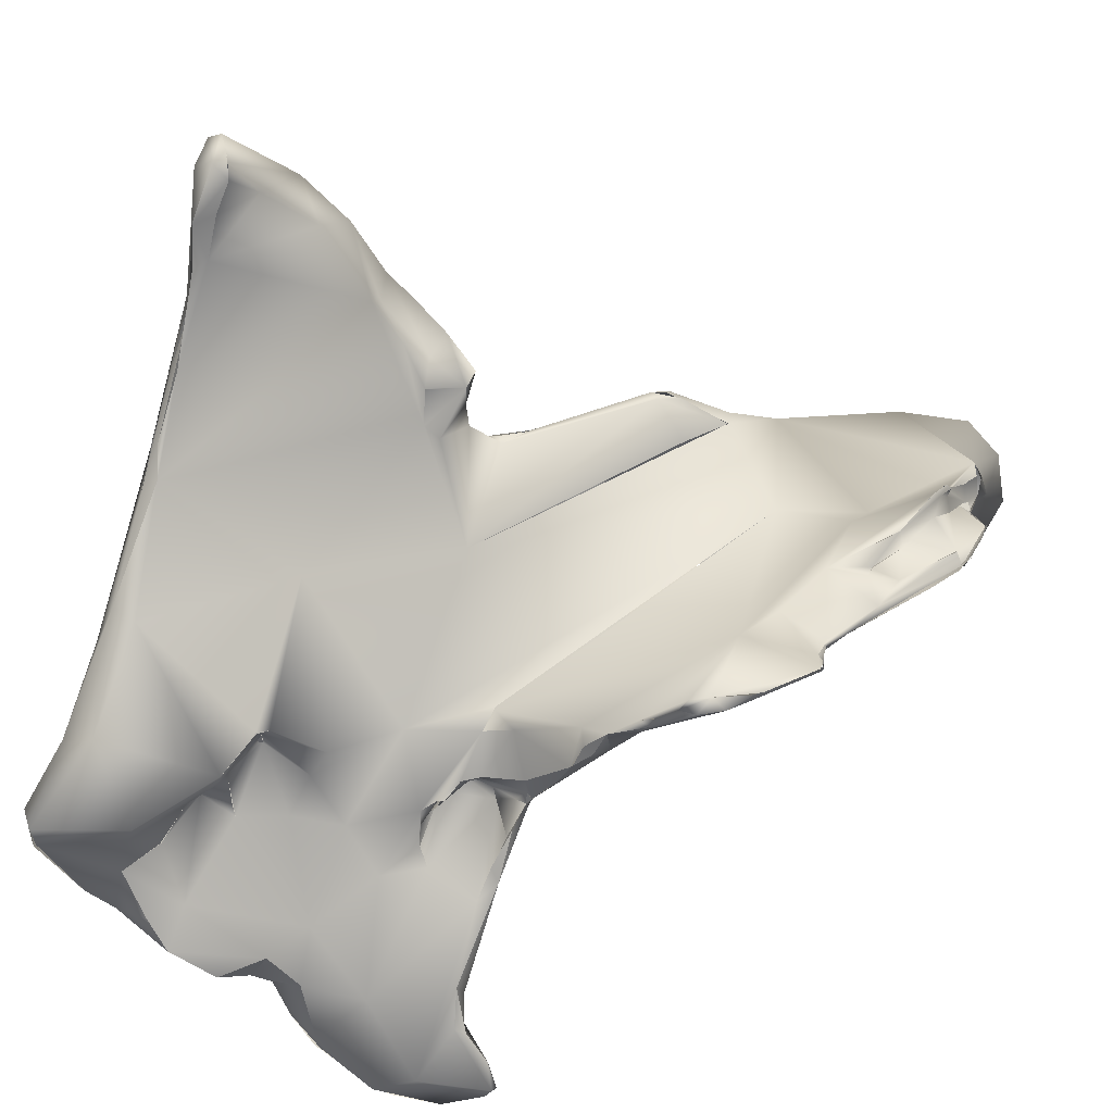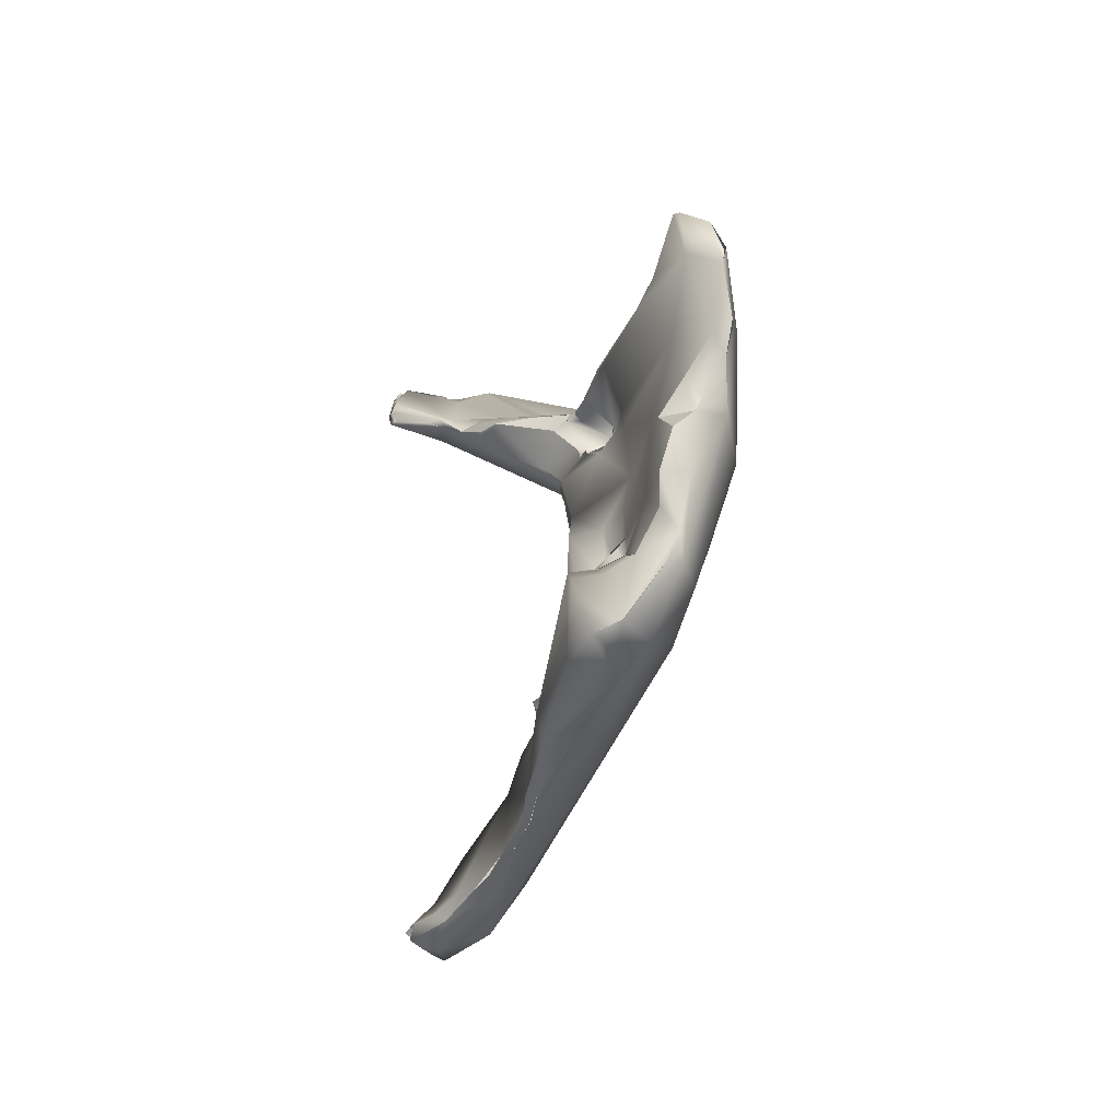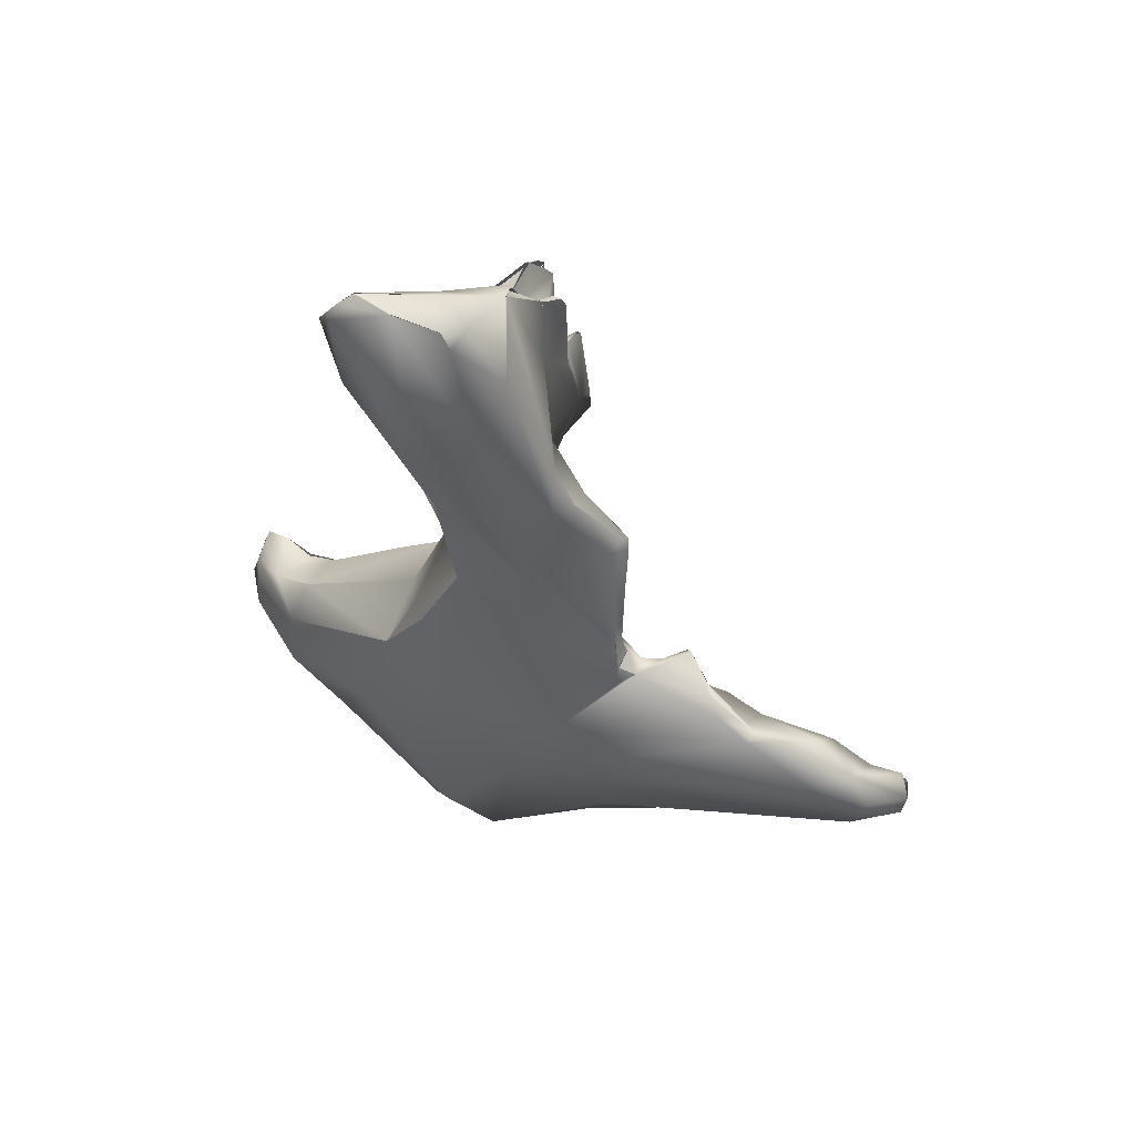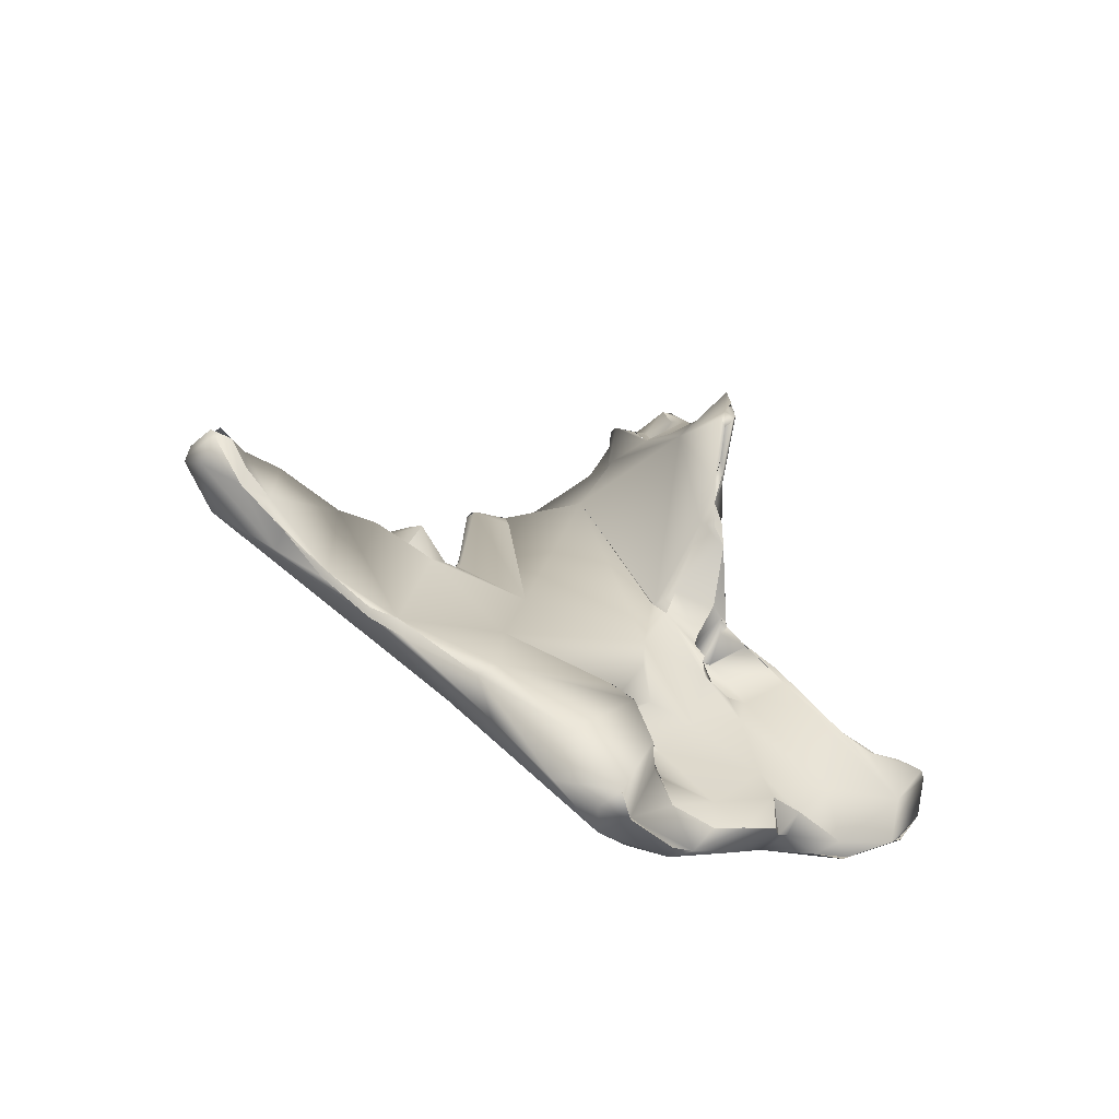
<metadata>
{"format":"obj","ext":"obj","renderer":"f3d","projection":"perspective","resolution":1024,"background":"white","views":[{"elev":49.6,"azim":-115.3,"up":"+Y"},{"elev":-75.0,"azim":-56.0,"up":"+Z"},{"elev":50.5,"azim":79.8,"up":"+Z"},{"elev":-68.4,"azim":-153.9,"up":"+Z"}]}
</metadata>
<code>
o grp1
v 33.06 -161.4 1496
v 31.91 -160.2 1497
v 31.83 -159.9 1498
v 31.94 -160 1498
v 31.89 -159.9 1498
v 33.63 -159.3 1494
v 36.11 -159.8 1498
v 34.11 -156.9 1497
v 32.8 -158.7 1498
v 33.93 -157.3 1497
v 32.75 -158.8 1498
v 34.07 -157.4 1497
v 34.95 -160.8 1493
v 37.5 -158.4 1491
v 37.56 -159.6 1491
v 34.5 -161.4 1494
v 34.55 -161.2 1494
v 39.48 -159.2 1497
v 34.95 -160.8 1493
v 33.83 -161 1497
v 37.03 -156.2 1493
v 37.16 -151.6 1500
v 35.18 -155.1 1498
v 35.18 -155.1 1498
v 35.29 -156 1498
v 35.18 -155.1 1498
v 37.34 -151.1 1501
v 37.88 -157.9 1499
v 37.34 -151.1 1501
v 37.34 -151.1 1501
v 33.67 -138 1509
v 33.54 -138.3 1511
v 34.27 -138 1509
v 35.6 -140.5 1508
v 34.27 -138 1509
v 35.28 -139.6 1508
v 35.48 -139.8 1508
v 37.55 -138.9 1513
v 33.54 -138.3 1512
v 33.55 -138 1512
v 33.55 -138.3 1511
v 35.93 -141.1 1508
v 33.88 -138.6 1516
v 36.51 -140.9 1516
v 33.91 -138.3 1516
v 33.53 -138 1512
v 33.71 -138.1 1515
v 34.34 -138.7 1516
v 35.71 -140.2 1517
v 35.26 -139.3 1516
v 35.8 -140.1 1517
v 35.47 -139.4 1516
v 33.96 -137.5 1510
v 34.25 -137.5 1509
v 37.78 -159.5 1491
v 39.06 -158.1 1490
v 39.94 -156 1490
v 38.81 -155.5 1491
v 37.88 -157.9 1499
v 38.81 -155.5 1491
v 40 -152.8 1492
v 39.69 -151.1 1498
v 38.53 -149.3 1502
v 37.86 -150.3 1501
v 38.68 -149.1 1502
v 39.46 -148.9 1503
v 37.28 -143.7 1505
v 38.16 -145.8 1504
v 37 -143.2 1507
v 36.85 -142.8 1506
v 37.28 -143.7 1505
v 38.16 -145.8 1504
v 37.26 -143.7 1505
v 37.28 -142.5 1505
v 38 -142 1506
v 37.28 -142.5 1505
v 37.28 -143.7 1505
v 36.85 -142.8 1506
v 36.73 -141.4 1506
v 35.88 -141 1508
v 36.22 -140.5 1508
v 36.72 -141.4 1506
v 36.72 -141.4 1506
v 36.72 -141.4 1506
v 46.02 -148.3 1513
v 36.69 -140.7 1519
v 36.62 -140.4 1518
v 38.11 -141.6 1524
v 37.02 -140.7 1520
v 38.13 -141.3 1524
v 38.53 -141.4 1526
v 38.92 -141.8 1526
v 38.51 -140.6 1523
v 37.42 -140.5 1521
v 38.28 -139.2 1516
v 36.42 -140.4 1518
v 36.61 -140.5 1518
v 40.35 -140.2 1520
v 39.06 -158.1 1490
v 41.82 -156.5 1490
v 40.26 -155.3 1489
v 40.26 -155.3 1489
v 41.21 -152.1 1485
v 39.96 -153.9 1487
v 39.59 -153.3 1489
v 42.35 -150.6 1487
v 39.96 -153.9 1487
v 40.26 -155.3 1489
v 39.59 -153.3 1489
v 42.33 -153.4 1485
v 39.96 -153.9 1487
v 39.59 -153.3 1489
v 40.11 -150.9 1496
v 41.18 -148.5 1498
v 40.48 -150.3 1498
v 37.34 -151.1 1501
v 38.68 -149.1 1502
v 41.11 -149.8 1502
v 44.32 -151 1506
v 39.18 -148.2 1503
v 39.18 -148.2 1503
v 39.71 -148.3 1503
v 41.1 -149.7 1502
v 39.12 -147.9 1503
v 39.18 -148.2 1503
v 39.14 -147.9 1503
v 39.31 -147.5 1503
v 39.18 -148.2 1503
v 39.34 -147.5 1503
v 39.14 -147.9 1503
v 39.18 -148.2 1503
v 39.35 -146.5 1503
v 39.94 -141.4 1522
v 40.28 -141.4 1522
v 40.28 -141.3 1522
v 41.26 -140.7 1524
v 40.6 -141.1 1524
v 38.49 -141.6 1526
v 38.72 -141.3 1527
v 39.07 -140.9 1526
v 39.09 -140.9 1526
v 42.03 -141.7 1527
v 38.81 -141.3 1527
v 39.96 -141.9 1528
v 41.11 -142.6 1529
v 41.16 -142.8 1529
v 43.99 -145.2 1530
v 43.01 -143.1 1528
v 45.59 -155.1 1496
v 41.21 -152.1 1485
v 45.41 -150.8 1483
v 44.14 -151.4 1484
v 42.72 -151.1 1485
v 42.72 -151.1 1485
v 44.4 -148.1 1490
v 42.71 -149.7 1495
v 43.61 -148.5 1493
v 42.55 -149.5 1500
v 40.48 -150.3 1498
v 40.97 -147.9 1499
v 41.01 -149.4 1498
v 40.81 -147.9 1500
v 40.48 -150.3 1498
v 41.21 -149.1 1498
v 41.05 -148.5 1499
v 40.98 -147.9 1499
v 41.28 -147.8 1500
v 41.22 -147.6 1501
v 41.05 -147.9 1500
v 42.76 -148.8 1501
v 41.55 -149.3 1502
v 42.71 -148.8 1501
v 41.22 -147.6 1501
v 41.1 -147.6 1502
v 42.78 -148.8 1501
v 42.06 -145.3 1502
v 41.13 -147.3 1501
v 43.56 -145 1499
v 41.06 -144.7 1503
v 40.93 -147.3 1502
v 40.94 -147.3 1502
v 42.06 -145.3 1502
v 42.65 -144.9 1503
v 42.73 -144.7 1503
v 44.16 -144.3 1530
v 41.14 -143 1529
v 43.86 -144.9 1530
v 43.41 -141.5 1523
v 42.62 -141 1527
v 42.66 -140.7 1527
v 41.28 -140.7 1524
v 42.66 -140.7 1527
v 41.16 -142.8 1529
v 41.16 -142.5 1529
v 39.96 -141.9 1528
v 43.5 -142.5 1528
v 42.98 -143.1 1528
v 43.25 -141.6 1528
v 43.26 -141.1 1528
v 43.26 -141.1 1528
v 47.24 -153.3 1503
v 47.24 -153.3 1503
v 44.09 -148.6 1484
v 44.85 -150.1 1482
v 44.85 -150.1 1482
v 45.83 -146.6 1481
v 47.65 -150.2 1485
v 47.92 -147 1482
v 44.09 -148.6 1484
v 45.82 -146.6 1481
v 44.34 -147.9 1486
v 44.35 -147.9 1486
v 44.16 -146.5 1485
v 45.76 -147.3 1489
v 46.55 -146.2 1493
v 44.15 -146.7 1494
v 45.5 -144.8 1481
v 43.51 -145 1485
v 44.5 -145.9 1488
v 44.16 -144.3 1490
v 44.62 -147.3 1490
v 45 -145.9 1490
v 45 -145.4 1490
v 43.64 -144.7 1495
v 46.49 -145.4 1493
v 46.4 -148.4 1531
v 45.07 -145.4 1531
v 47.19 -142.2 1485
v 45.36 -143.7 1492
v 45.42 -143.7 1492
v 50.45 -140 1497
v 45.48 -144 1493
v 46.41 -142.5 1520
v 44.61 -144.9 1530
v 43.99 -142.3 1528
v 44.16 -142.3 1524
v 43.89 -142.3 1529
v 46.63 -144.8 1532
v 44.16 -144.3 1530
v 44.16 -144.3 1530
v 43.86 -144.9 1530
v 44.48 -144.9 1530
v 43.86 -144.9 1530
v 44.23 -145.2 1530
v 45.08 -145.4 1531
v 44.83 -143.7 1530
v 45.36 -144.3 1531
v 44.17 -142.8 1529
v 44.76 -143.7 1530
v 45.65 -144.6 1532
v 45.27 -144.3 1532
v 43.25 -141.6 1528
v 43.5 -142.5 1528
v 43.86 -142.2 1529
v 43.25 -141.6 1528
v 43.25 -141.6 1528
v 43.86 -142.2 1529
v 43.26 -141.1 1528
v 48.02 -155.3 1534
v 47.1 -148.4 1533
v 48.16 -154.8 1531
v 47.66 -151.3 1508
v 48.87 -152.4 1526
v 48.33 -149.7 1521
v 50.35 -148.8 1513
v 50.17 -149.7 1518
v 47.08 -145.3 1481
v 45.74 -147.3 1489
v 46.48 -145.8 1492
v 46.48 -145.8 1492
v 46.52 -146.1 1493
v 46.48 -145.5 1493
v 46.67 -144.8 1532
v 50.02 -141.7 1505
v 52.31 -143.1 1523
v 49.81 -138.3 1488
v 49.23 -154.4 1530
v 49.88 -154.8 1535
v 49.86 -154.4 1536
v 50.34 -150.5 1501
v 50.12 -152.7 1526
v 50.12 -152.7 1526
v 51.4 -151.1 1525
v 49.84 -153.4 1537
v 51.39 -151.7 1536
v 49.91 -149.3 1536
v 49.86 -153.4 1537
v 48.96 -151 1507
v 47.24 -153.3 1503
v 48.96 -151 1507
v 50.35 -148.8 1513
v 50.07 -150.8 1522
v 52.42 -146.1 1494
v 50.35 -148.8 1513
v 51.32 -147.5 1535
v 52.11 -149.1 1535
v 49.18 -144 1484
v 51.24 -140.5 1487
v 51.53 -141.2 1520
v 50.92 -138.1 1488
v 54.3 -134.5 1491
v 50.13 -149.8 1519
v 51.31 -151.7 1536
v 51.31 -151.7 1536
v 52.51 -148.7 1534
v 52.11 -149.1 1535
v 49.86 -153.4 1537
v 54.18 -143.6 1501
v 51.43 -148.4 1519
v 52.09 -145.7 1531
v 54.12 -140.2 1491
v 52.93 -142.1 1521
v 55.84 -133.9 1492
v 52.53 -138.7 1517
v 53.49 -139.1 1509
v 51.02 -140.7 1517
v 53.15 -138.8 1517
v 51.54 -141.2 1520
v 52.84 -138.8 1517
v 52.55 -139.3 1518
v 53.03 -147.7 1527
v 53.41 -143.5 1521
v 54.73 -139.7 1508
v 54.25 -139.8 1510
v 53.85 -140 1517
v 53.15 -139.2 1518
v 52.93 -142.1 1521
v 54.27 -138 1507
v 54.08 -138.9 1508
v 55.19 -138.6 1507
v 54.94 -139.6 1507
v 54.05 -139.2 1509
v 53.73 -139.3 1510
v 53.74 -139.3 1510
v 54.05 -139.2 1509
v 54.88 -139.6 1507
v 54.08 -138.9 1508
v 54.94 -139.6 1507
v 54.3 -135.4 1490
v 53.96 -136.6 1505
v 53.46 -137.3 1505
v 54.92 -135.1 1505
v 54.54 -136.7 1507
v 54.02 -135 1507
v 54.03 -135 1507
v 54.28 -134.5 1491
v 55.59 -133.5 1492
v 57.4 -130.8 1504
v 55.98 -132.8 1505
v 54.92 -135.2 1505
v 54.86 -135 1508
v 57.22 -134.4 1507
v 55.37 -139.8 1506
v 55.21 -138.6 1507
v 59.22 -134.1 1506
v 57.84 -134.5 1507
v 55.9 -133.8 1492
v 55.59 -133.5 1492
v 59.72 -129 1495
v 57.22 -131 1494
v 57.63 -131.1 1494
v 58.47 -128.9 1495
v 57.63 -131.1 1494
v 56.06 -134.4 1506
v 57.22 -134.4 1507
v 59.99 -132 1506
v 58.73 -126.3 1496
v 58.83 -126.4 1502
v 62.7 -126 1498
v 60.58 -132.7 1505
v 58.58 -132.2 1505
v 59.12 -133.2 1506
v 59.12 -133.2 1506
v 59.16 -126.9 1496
v 60.05 -128 1504
v 58.66 -128.1 1495
v 62.06 -126.1 1502
v 59.76 -124.8 1496
v 59.52 -124 1499
v 59.28 -124.3 1497
v 59.28 -124.3 1497
v 59.76 -124.8 1496
v 59.41 -122.6 1498
v 59.7 -121.7 1498
v 59.41 -122.6 1498
v 62.58 -128.8 1502
v 61.43 -123 1497
v 60.09 -121.9 1498
v 60.33 -121.6 1498
v 62.63 -122.6 1498
v 61.96 -122.1 1499
v 63.25 -125.3 1501
f 4 5 2
f 5 4 3
f 2 3 6
f 2 1 4
f 6 1 2
f 8 3 9
f 6 3 8
f 8 9 10
f 3 4 9
f 11 4 7
f 14 13 6
f 6 13 1
f 17 1 13
f 1 20 4
f 20 7 4
f 1 16 20
f 20 16 18
f 20 18 7
f 7 12 11
f 22 21 6
f 6 8 23
f 10 24 8
f 12 25 26
f 27 26 25
f 28 29 25
f 22 23 30
f 31 33 34
f 32 31 34
f 35 33 31
f 36 37 34
f 34 33 36
f 36 33 81
f 38 81 54
f 39 40 41
f 42 32 34
f 32 42 43
f 32 43 39
f 39 43 40
f 42 44 43
f 43 45 40
f 45 43 49
f 48 50 47
f 47 50 38
f 44 51 43
f 52 45 49
f 31 41 53
f 35 31 53
f 35 53 54
f 81 33 54
f 40 53 41
f 54 53 38
f 53 46 47
f 38 53 47
f 55 16 19
f 13 14 15
f 55 18 16
f 15 14 56
f 56 14 57
f 14 58 57
f 21 14 6
f 7 25 12
f 28 25 7
f 7 18 59
f 21 60 14
f 60 21 61
f 6 23 22
f 62 21 22
f 30 64 22
f 64 30 65
f 28 66 29
f 67 68 69
f 70 67 69
f 71 132 72
f 124 69 68
f 73 74 75
f 76 77 78
f 79 42 80
f 34 79 80
f 37 81 34
f 79 69 42
f 75 74 82
f 82 34 81
f 69 83 70
f 81 75 82
f 78 84 76
f 75 81 38
f 86 51 44
f 87 51 86
f 86 44 88
f 86 90 89
f 94 86 91
f 92 90 86
f 50 95 38
f 96 52 49
f 95 50 97
f 97 94 98
f 87 86 94
f 99 100 55
f 56 57 100
f 101 57 58
f 103 104 105
f 106 103 105
f 107 108 109
f 110 102 111
f 112 101 58
f 105 60 61
f 21 113 61
f 113 21 62
f 115 113 62
f 116 66 117
f 118 22 63
f 66 28 119
f 117 66 120
f 121 122 63
f 122 123 63
f 66 124 125
f 126 127 128
f 129 130 132
f 132 130 72
f 66 119 124
f 122 131 129
f 85 42 69
f 85 44 42
f 85 88 44
f 94 133 98
f 93 133 94
f 93 134 133
f 98 133 135
f 135 136 98
f 134 93 137
f 136 135 137
f 92 139 90
f 93 94 140
f 94 91 140
f 93 141 137
f 138 144 143
f 91 145 141
f 91 141 140
f 138 146 144
f 141 142 137
f 147 146 138
f 142 141 148
f 95 98 38
f 97 98 95
f 55 149 18
f 100 149 55
f 102 110 100
f 102 100 57
f 110 111 150
f 110 151 100
f 151 110 152
f 152 110 150
f 153 103 106
f 152 150 154
f 61 106 105
f 106 61 155
f 156 157 61
f 156 61 113
f 62 158 159
f 118 62 22
f 115 114 113
f 156 113 114
f 115 161 114
f 166 114 161
f 161 167 166
f 165 168 169
f 164 163 158
f 158 170 164
f 170 165 164
f 170 168 165
f 123 118 63
f 171 123 122
f 171 122 129
f 172 171 129
f 173 172 174
f 172 129 174
f 168 172 173
f 118 158 62
f 172 168 170
f 158 118 175
f 158 175 170
f 118 171 175
f 171 172 175
f 124 119 69
f 114 160 176
f 176 160 177
f 174 129 132
f 132 179 180
f 168 177 169
f 177 174 181
f 132 181 174
f 168 174 177
f 177 160 162
f 180 176 177
f 180 179 176
f 182 179 183
f 176 184 178
f 179 132 73
f 179 73 75
f 183 179 75
f 138 88 85
f 148 145 185
f 188 38 98
f 137 142 136
f 142 189 136
f 189 192 136
f 141 145 148
f 193 194 195
f 142 196 189
f 142 197 196
f 192 189 200
f 98 191 190
f 98 190 188
f 18 149 201
f 59 18 202
f 151 152 205
f 151 205 206
f 151 206 208
f 106 209 153
f 154 203 152
f 152 210 204
f 203 210 152
f 211 209 106
f 212 213 203
f 211 106 214
f 106 155 214
f 155 221 214
f 155 61 157
f 155 157 215
f 216 157 156
f 85 69 119
f 217 210 218
f 213 218 210
f 218 213 219
f 213 210 203
f 218 219 220
f 212 219 213
f 211 214 219
f 220 219 222
f 221 223 222
f 222 223 220
f 214 222 219
f 215 157 216
f 216 178 224
f 114 178 156
f 216 156 178
f 176 178 114
f 226 227 147
f 218 220 228
f 231 232 224
f 178 231 224
f 232 225 224
f 183 75 38
f 38 233 183
f 196 197 234
f 196 234 235
f 236 237 238
f 138 226 147
f 239 186 187
f 240 241 242
f 234 243 244
f 234 244 245
f 235 234 246
f 234 245 246
f 245 247 246
f 249 250 248
f 188 233 38
f 188 236 233
f 190 236 188
f 190 237 236
f 196 198 189
f 200 189 252
f 253 254 255
f 190 199 237
f 256 257 258
f 59 202 119
f 259 260 226
f 259 226 261
f 207 100 151
f 151 208 207
f 207 149 100
f 262 119 202
f 119 262 85
f 263 226 264
f 263 261 226
f 85 265 266
f 138 264 226
f 226 260 227
f 267 206 217
f 208 206 267
f 268 221 222
f 223 155 215
f 223 215 269
f 269 225 223
f 270 271 272
f 225 216 224
f 216 225 215
f 260 251 227
f 273 251 260
f 218 228 217
f 220 223 229
f 223 225 229
f 229 225 232
f 230 232 231
f 274 178 233
f 178 184 233
f 275 236 238
f 250 238 248
f 238 237 248
f 276 228 220
f 230 276 220
f 231 276 230
f 236 275 233
f 278 279 259
f 261 277 259
f 259 277 278
f 280 201 149
f 277 261 263
f 281 277 263
f 282 283 277
f 259 284 260
f 279 284 259
f 278 285 279
f 260 284 286
f 279 285 287
f 201 280 288
f 289 290 262
f 291 262 290
f 264 292 263
f 263 292 281
f 293 149 207
f 207 208 293
f 262 291 85
f 288 280 294
f 85 266 264
f 138 85 264
f 266 292 264
f 296 295 286
f 297 208 267
f 260 286 273
f 295 273 286
f 267 217 297
f 297 217 228
f 297 228 300
f 298 297 300
f 231 178 274
f 233 275 299
f 228 276 300
f 300 276 301
f 277 283 278
f 283 285 278
f 302 283 282
f 303 287 285
f 304 296 286
f 285 305 306
f 307 304 286
f 280 149 293
f 294 280 308
f 309 283 302
f 295 296 305
f 305 310 295
f 280 293 308
f 302 294 309
f 310 238 273
f 273 295 310
f 298 208 297
f 208 311 293
f 208 298 311
f 238 310 275
f 233 299 274
f 299 275 312
f 311 298 313
f 231 301 276
f 314 315 274
f 274 316 314
f 316 318 314
f 312 319 299
f 314 318 320
f 314 320 317
f 283 321 285
f 285 321 305
f 321 310 305
f 321 283 322
f 321 322 310
f 323 309 294
f 324 309 323
f 283 309 324
f 283 324 322
f 275 310 322
f 324 325 322
f 326 319 312
f 327 275 322
f 328 274 315
f 329 328 315
f 330 328 329
f 329 331 330
f 332 315 333
f 334 324 335
f 315 332 329
f 335 336 337
f 324 336 335
f 334 315 314
f 334 314 317
f 325 324 334
f 334 317 325
f 325 317 326
f 319 326 317
f 325 327 322
f 326 327 325
f 298 339 313
f 300 339 298
f 301 231 340
f 340 231 274
f 341 340 274
f 328 341 274
f 328 343 341
f 341 343 344
f 344 340 341
f 343 345 344
f 345 343 351
f 346 339 300
f 339 346 347
f 301 340 348
f 348 340 349
f 342 349 340
f 340 344 350
f 342 350 344
f 344 351 352
f 308 353 294
f 308 330 353
f 353 323 294
f 323 353 338
f 338 353 354
f 328 330 343
f 330 351 343
f 351 330 356
f 330 308 355
f 347 357 339
f 301 360 358
f 361 357 347
f 362 361 347
f 363 359 313
f 342 364 349
f 342 344 364
f 364 344 352
f 351 356 365
f 366 364 352
f 360 301 348
f 369 293 311
f 308 293 370
f 369 311 313
f 355 356 330
f 356 352 365
f 364 366 371
f 372 356 355
f 373 352 356
f 370 355 308
f 367 374 360
f 364 371 349
f 371 348 349
f 371 366 375
f 352 373 366
f 355 366 372
f 363 376 359
f 360 348 367
f 375 348 371
f 348 368 367
f 375 368 348
f 368 375 377
f 374 367 378
f 368 379 367
f 378 367 380
f 379 381 367
f 359 376 382
f 378 380 383
f 381 379 385
f 384 385 379
f 370 293 386
f 386 293 369
f 355 370 366
f 370 377 375
f 370 375 366
f 370 386 377
f 359 382 387
f 379 368 377
f 378 383 388
f 388 383 389
f 387 382 388
f 388 390 387
f 390 388 391
f 391 388 389
f 384 377 391
f 377 384 379
f 386 369 392
f 359 387 369
f 390 369 387
f 359 369 313
f 392 369 390
f 392 377 386
f 392 391 377
f 391 392 390

</code>
